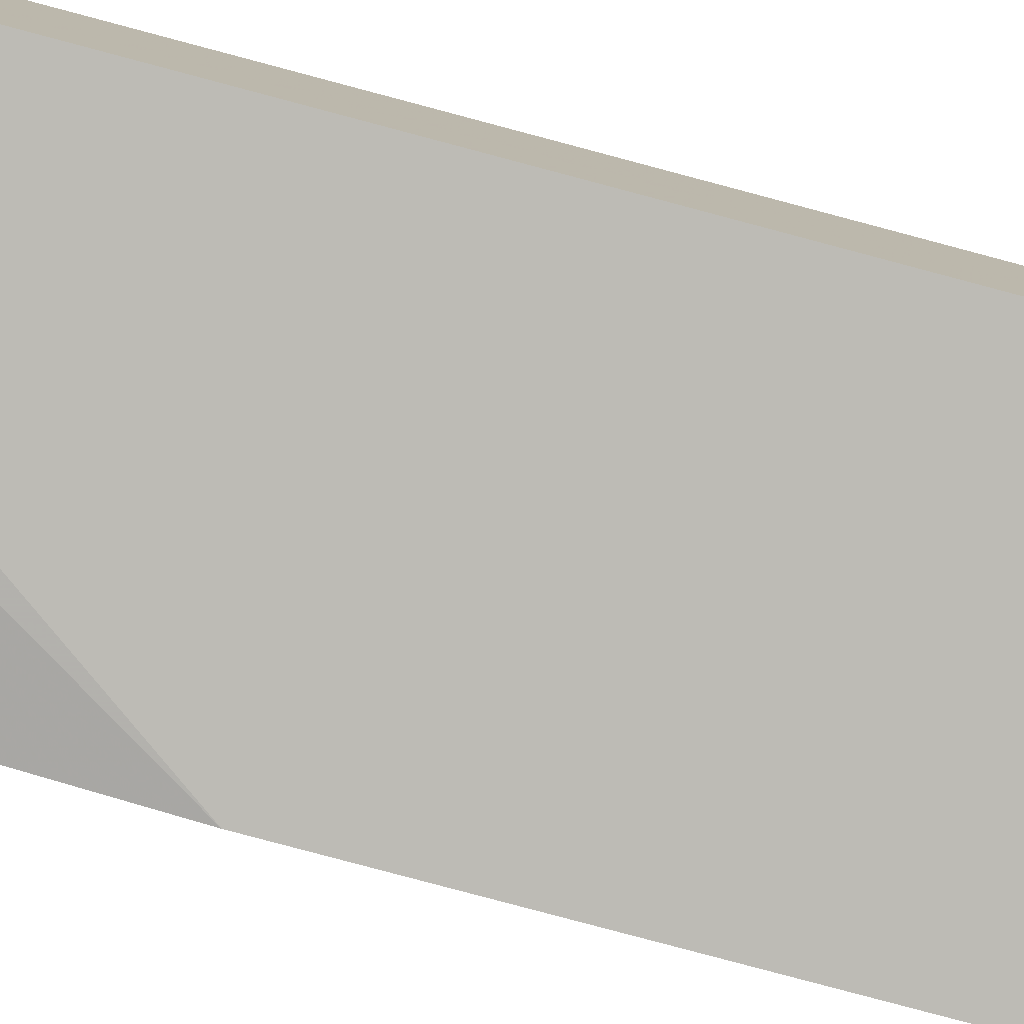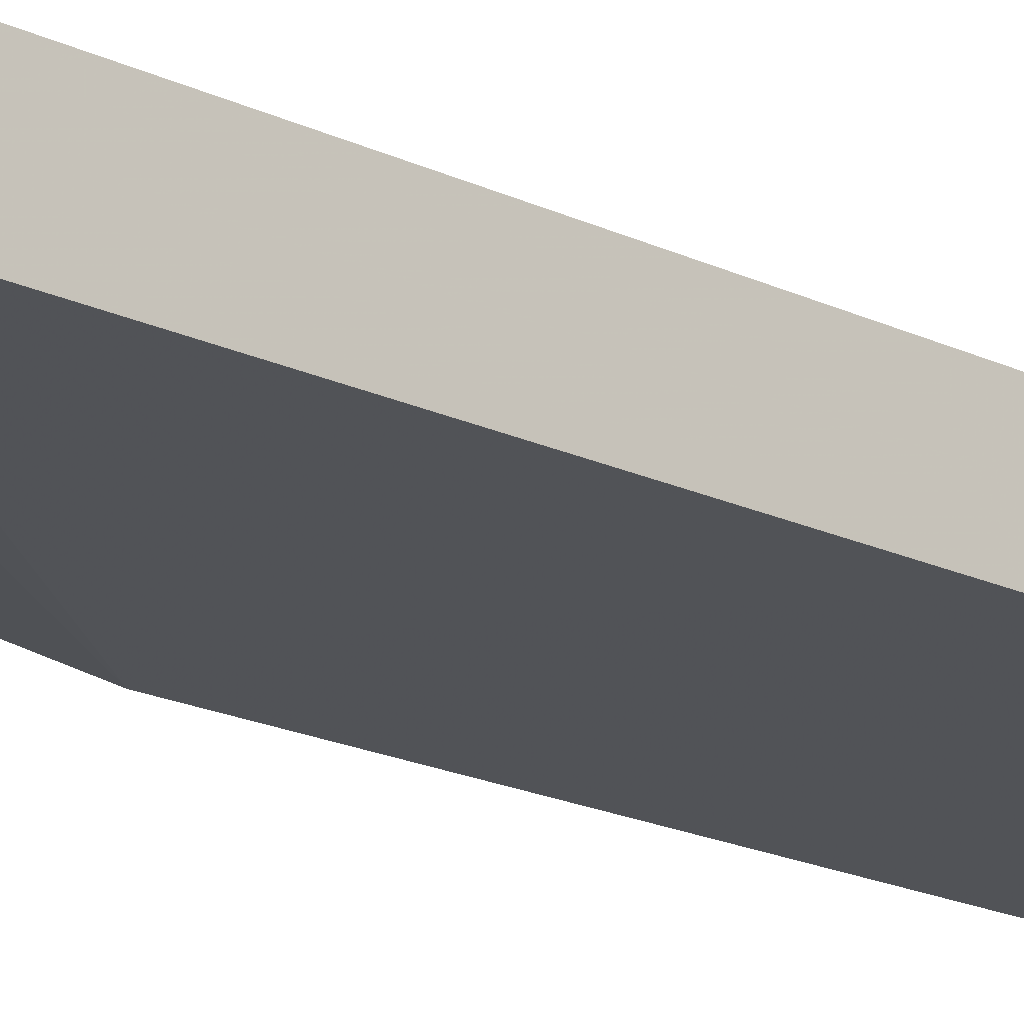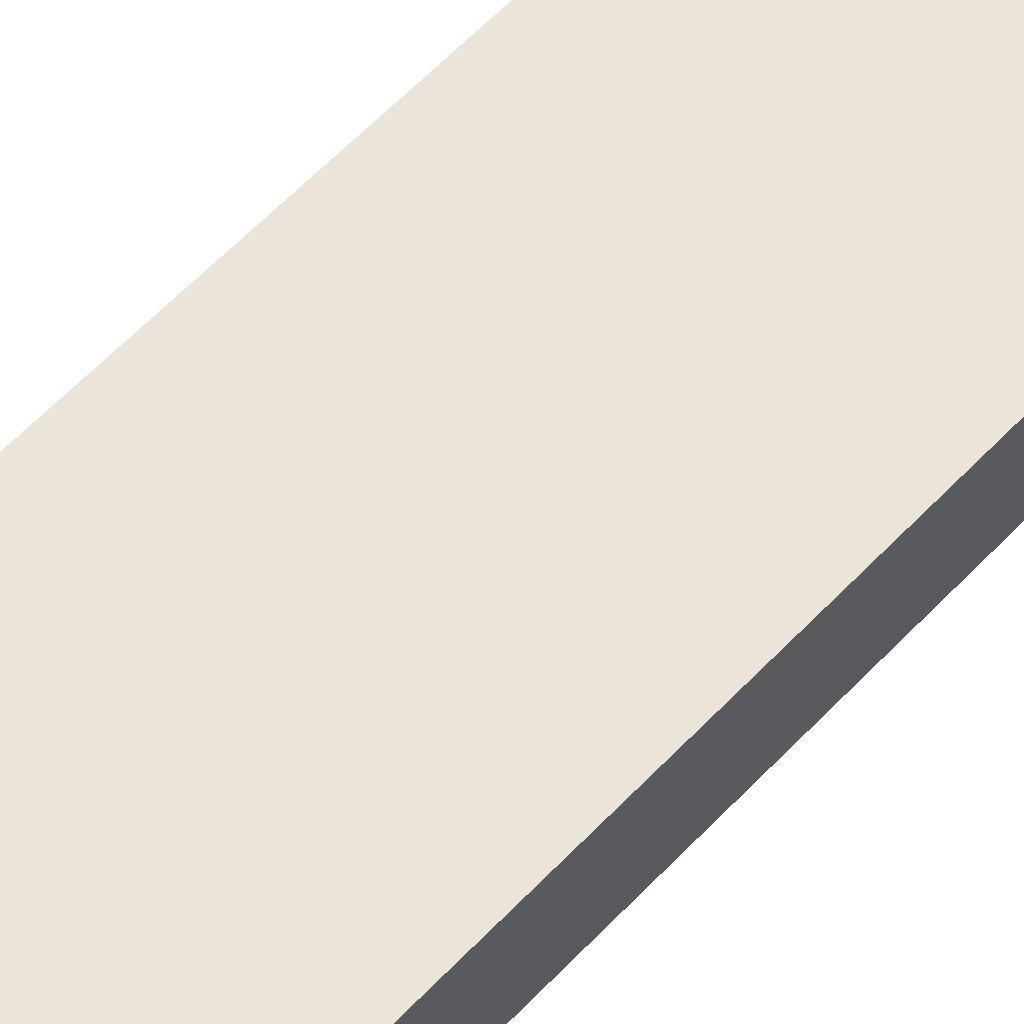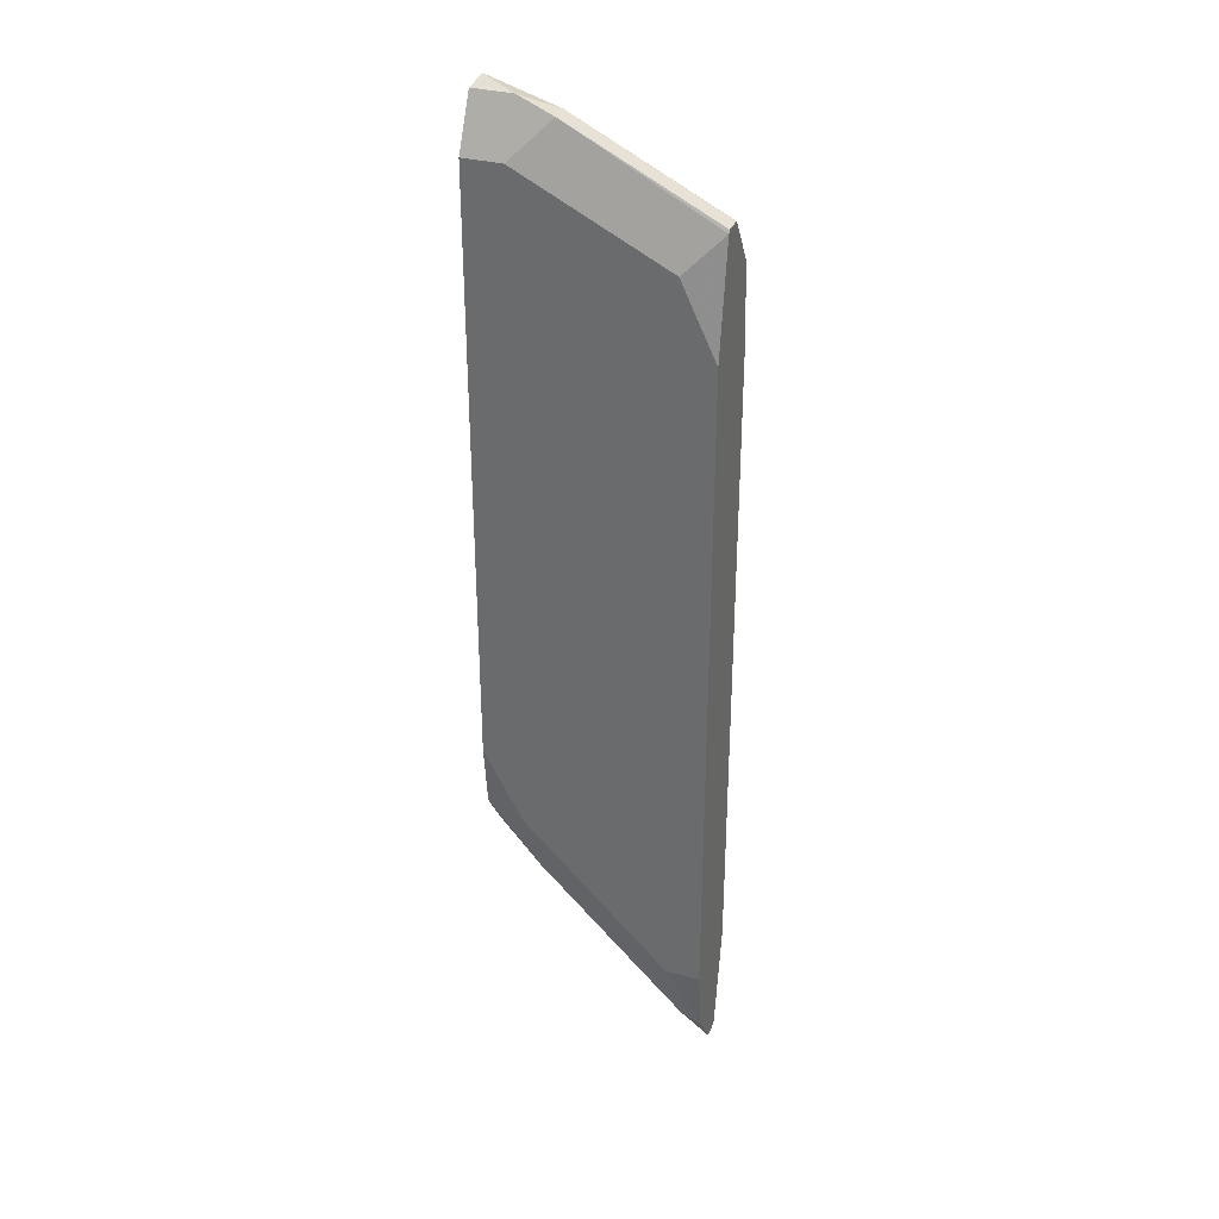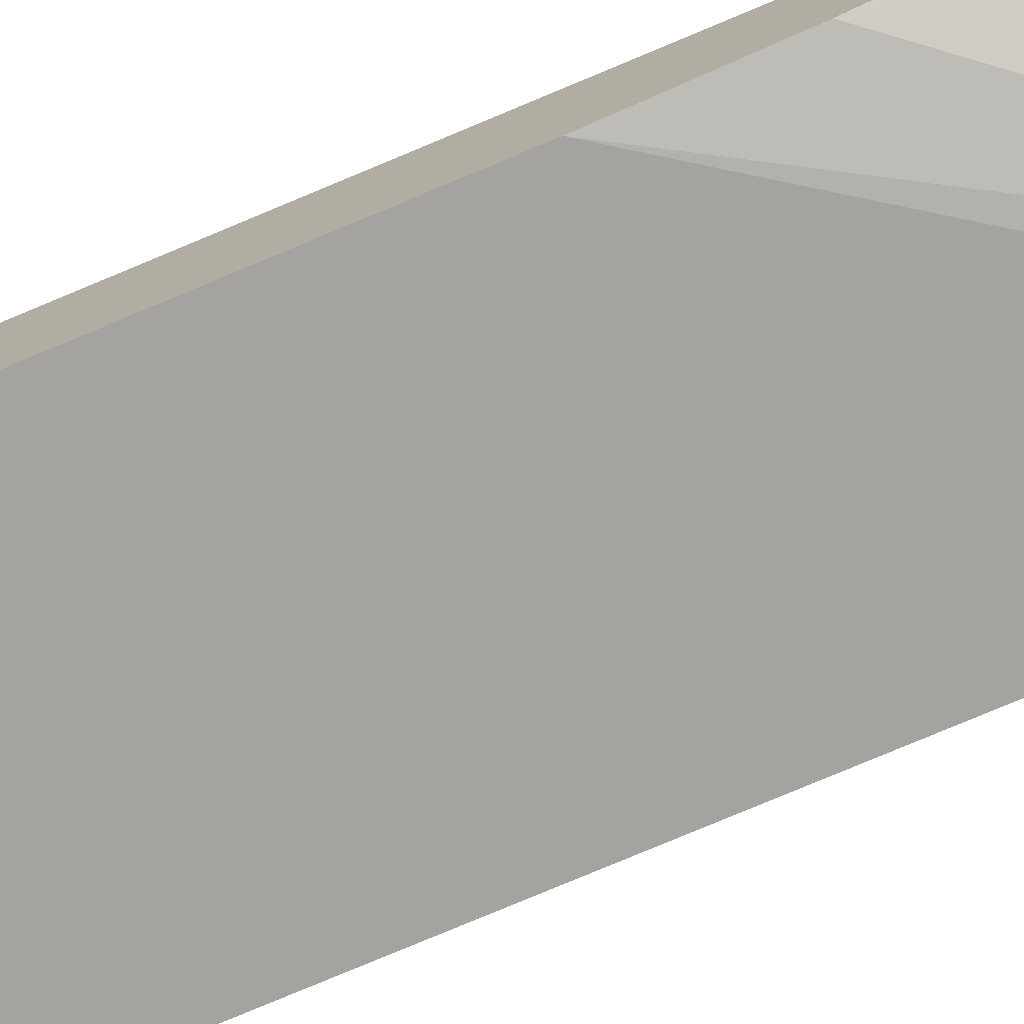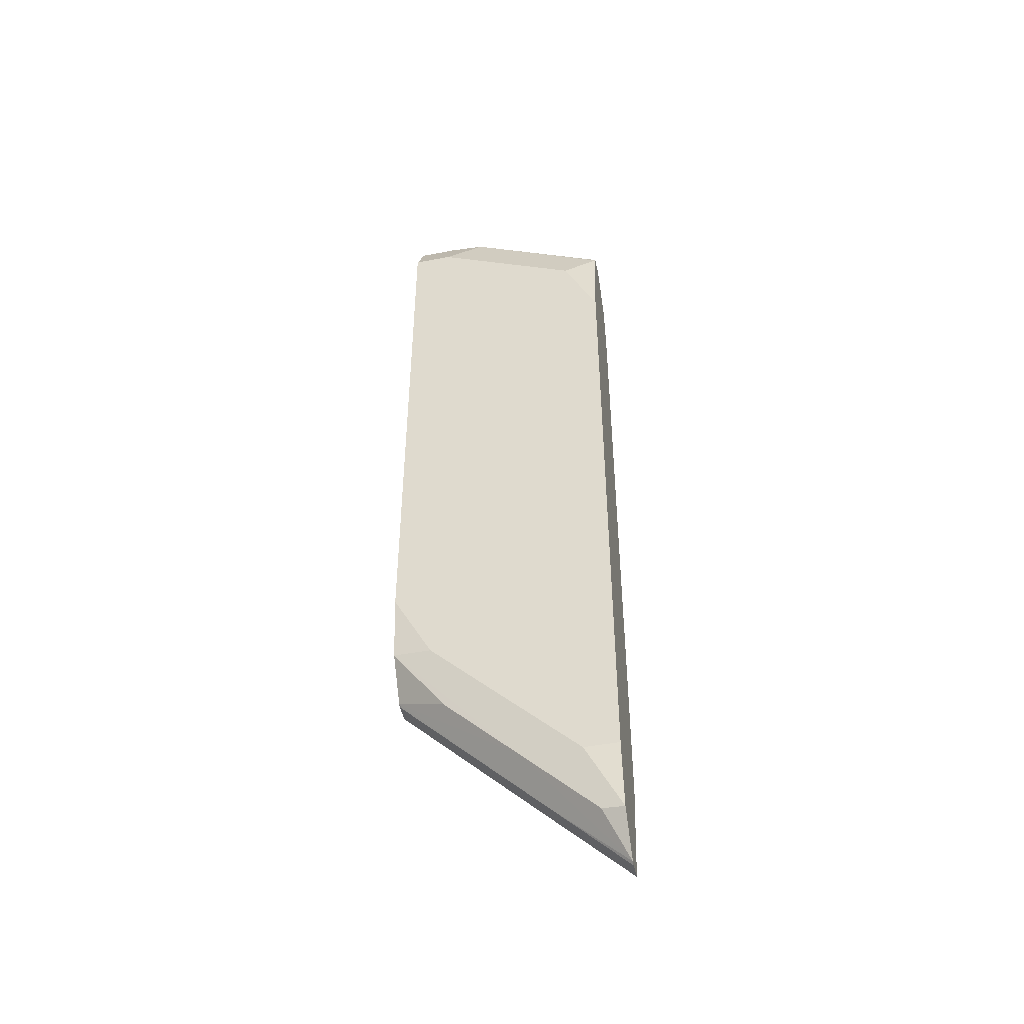
<metadata>
{"format":"obj","ext":"obj","renderer":"f3d","projection":"perspective","resolution":1024,"background":"white","views":[{"elev":-79.1,"azim":-105.0,"up":"+Y"},{"elev":-18.3,"azim":-133.3,"up":"+Y"},{"elev":59.6,"azim":-137.1,"up":"+Y"},{"elev":33.3,"azim":-159.6,"up":"+Z"},{"elev":-77.5,"azim":112.8,"up":"+Y"},{"elev":-46.9,"azim":-167.6,"up":"+Z"}]}
</metadata>
<code>
v 0.2407 -0.1438 0.7973
v 0.2407 -0.1394 0.7973
v 0.2407 -0.1442 0.7972
v 0.2785 -0.1441 0.8163
v 0.2785 -0.1393 0.8163
v 0.2407 -0.1389 0.7965
v 0.2983 -0.1587 0.8118
v 0.2983 -0.1548 0.8157
v 0.2407 -0.1447 0.7965
v 0.2983 -0.148 0.8203
v 0.2881 -0.1409 0.8195
v 0.2983 -0.1409 0.8195
v 0.2983 -0.1375 0.8127
v 0.2983 -0.1345 0.8067
v 0.2881 -0.1345 0.8067
v 0.2497 -0.1345 0.7875
v 0.2407 -0.1345 0.7683
v 0.2407 -0.1519 0.7857
v 0.2497 -0.1537 0.7875
v 0.2407 -0.1537 0.7683
v 0.2983 -0.1587 0.6773
v 0.2983 -0.1345 0.653
v 0.2407 -0.1345 0.5954
v 0.2407 -0.1537 0.5954
v 0.2497 -0.1537 0.5954
v 0.2983 -0.1562 0.6543
v 0.2983 -0.1365 0.6359
v 0.2881 -0.1345 0.6338
v 0.2497 -0.1345 0.5954
v 0.2407 -0.1365 0.5783
v 0.2407 -0.1487 0.5672
v 0.2593 -0.1489 0.5858
v 0.2689 -0.1537 0.6146
v 0.2881 -0.1537 0.6338
v 0.2977 -0.1489 0.6242
v 0.2983 -0.1487 0.6248
v 0.2983 -0.1435 0.6254
v 0.2849 -0.1377 0.6178
v 0.2657 -0.1377 0.5986
v 0.2689 -0.1345 0.6146
v 0.2465 -0.1377 0.5794
v 0.2407 -0.1434 0.5678
v 0.2407 -0.1442 0.5672
v 0.2593 -0.1441 0.5858
v 0.2983 -0.1442 0.6248
v 0.2977 -0.1441 0.6242
f 24 31 25
f 26 35 36
f 26 34 35
f 26 33 34
f 27 37 38
f 25 33 26
f 25 32 33
f 25 31 32
f 23 29 30
f 14 23 17
f 21 25 26
f 21 24 25
f 18 20 19
f 14 16 15
f 14 17 16
f 14 29 23
f 14 40 29
f 14 28 40
f 14 22 28
f 22 27 28
f 27 38 39
f 37 46 44
f 27 40 28
f 10 12 11
f 44 46 45
f 42 44 43
f 39 42 41
f 39 44 42
f 37 39 38
f 37 44 39
f 37 45 46
f 33 35 34
f 32 45 36
f 32 44 45
f 32 35 33
f 32 36 35
f 31 44 32
f 31 43 44
f 30 39 41
f 30 40 39
f 30 41 42
f 29 40 30
f 27 39 40
f 7 10 8
f 4 8 10
f 7 13 12
f 3 8 4
f 3 7 8
f 2 5 6
f 1 5 2
f 1 4 5
f 1 3 4
f 1 9 3
f 1 20 18
f 3 9 7
f 1 24 20
f 1 43 31
f 1 42 43
f 1 30 42
f 1 23 30
f 1 17 23
f 1 6 17
f 1 2 6
f 7 12 10
f 1 31 24
f 4 10 11
f 1 18 9
f 5 11 12
f 7 14 13
f 4 11 5
f 7 22 14
f 7 27 22
f 7 37 27
f 7 45 37
f 7 36 45
f 7 21 26
f 7 24 21
f 7 20 24
f 7 26 36
f 5 13 14
f 7 18 19
f 7 9 18
f 6 16 17
f 5 16 6
f 5 15 16
f 5 14 15
f 7 19 20
f 5 12 13

</code>
